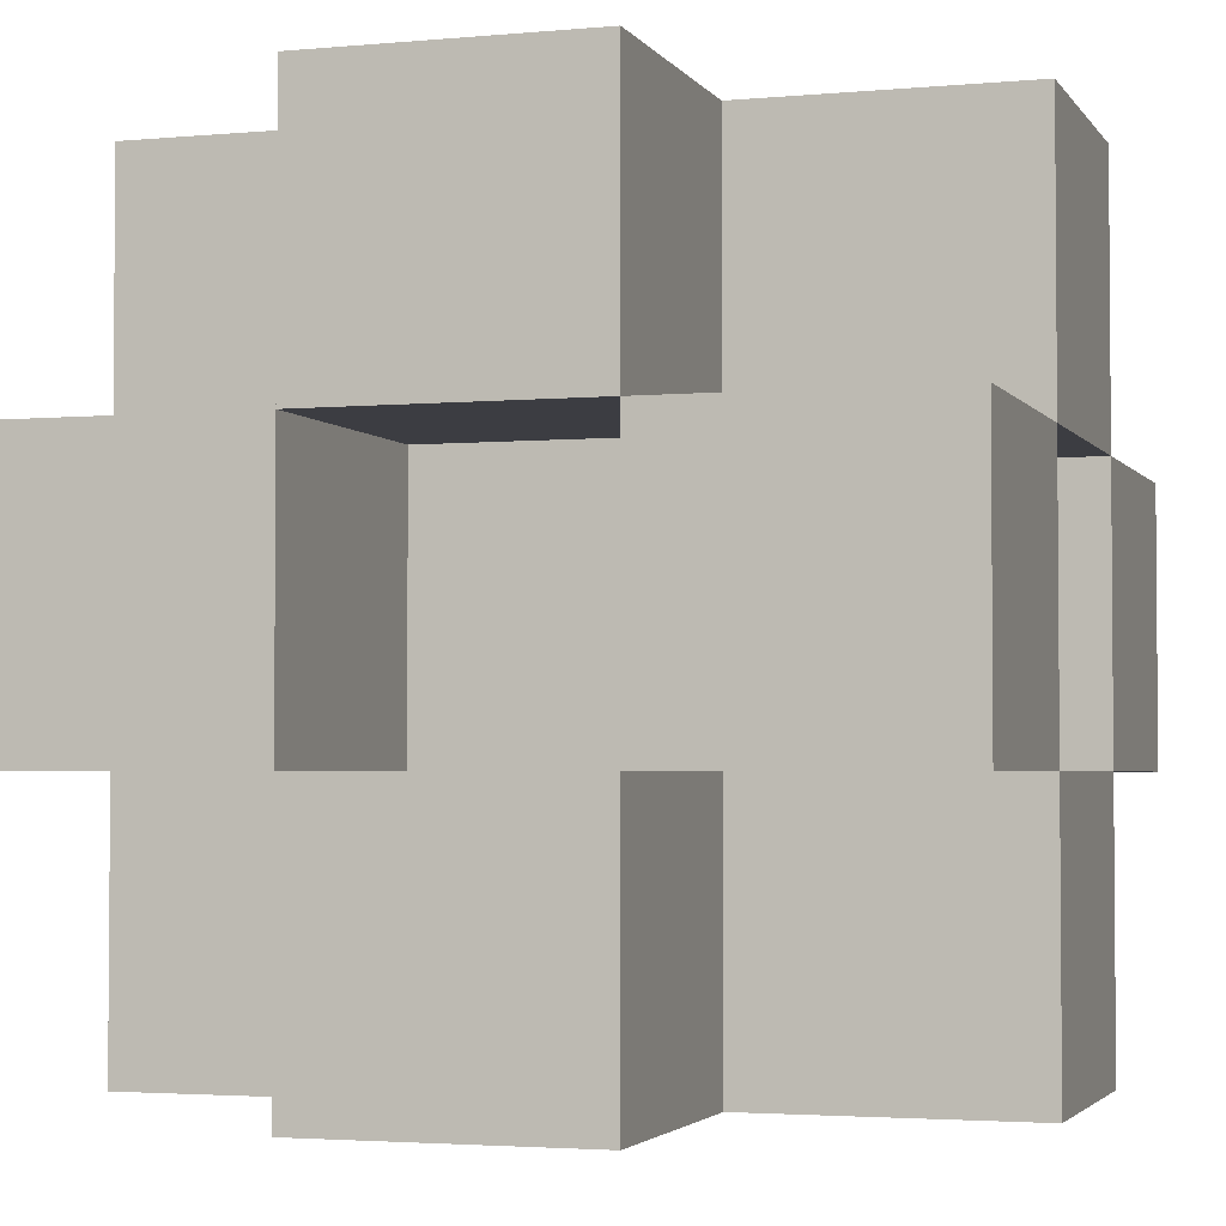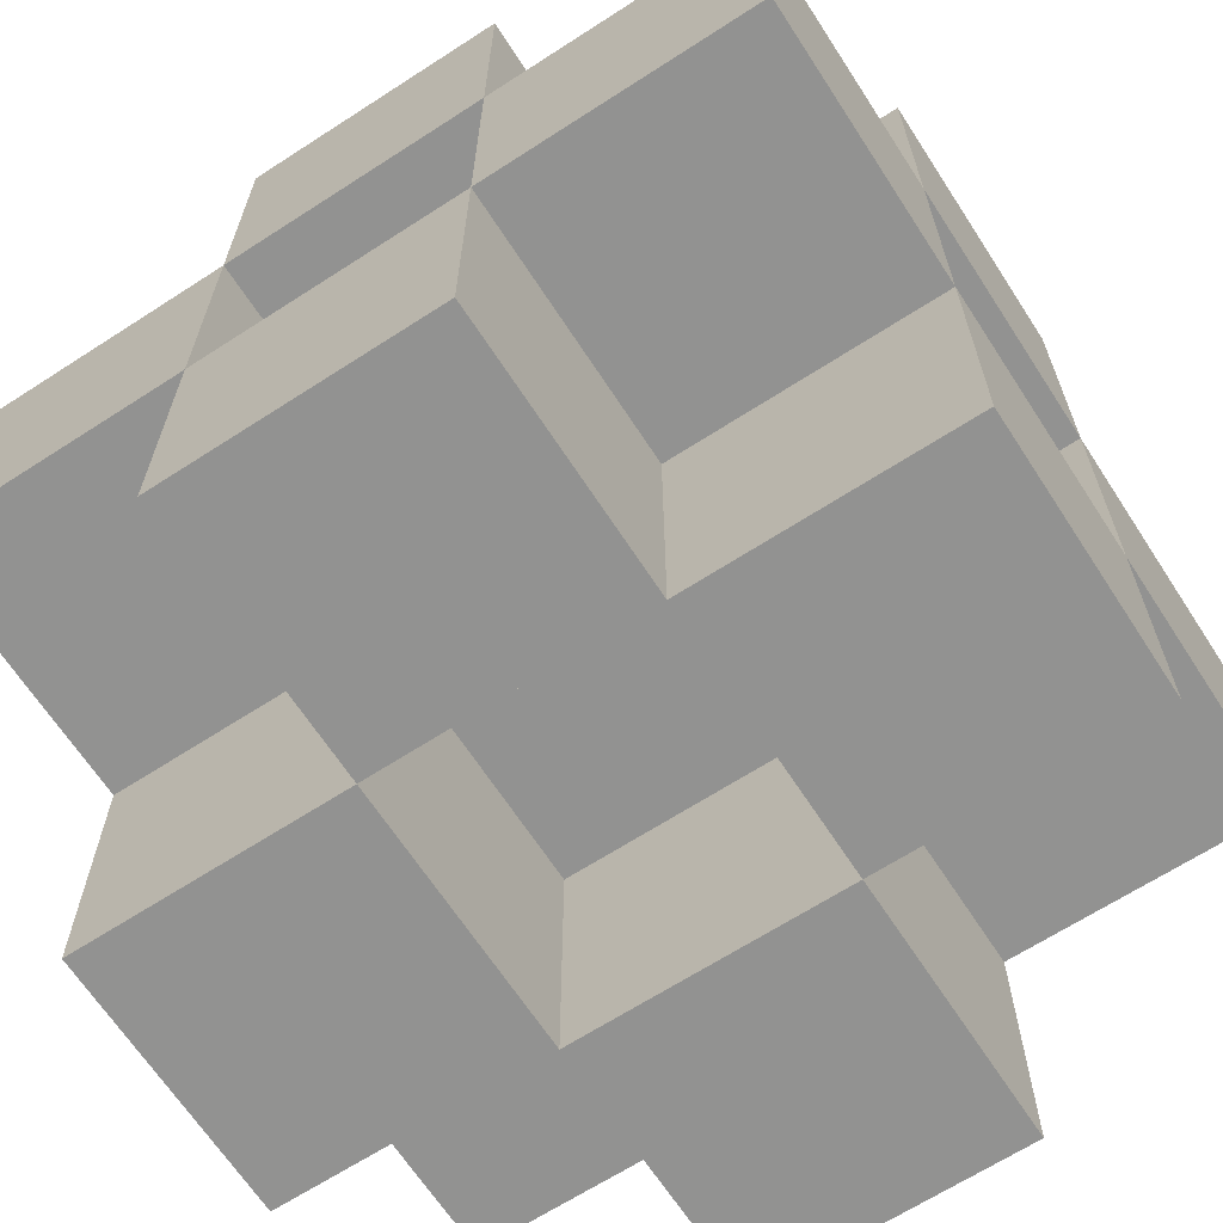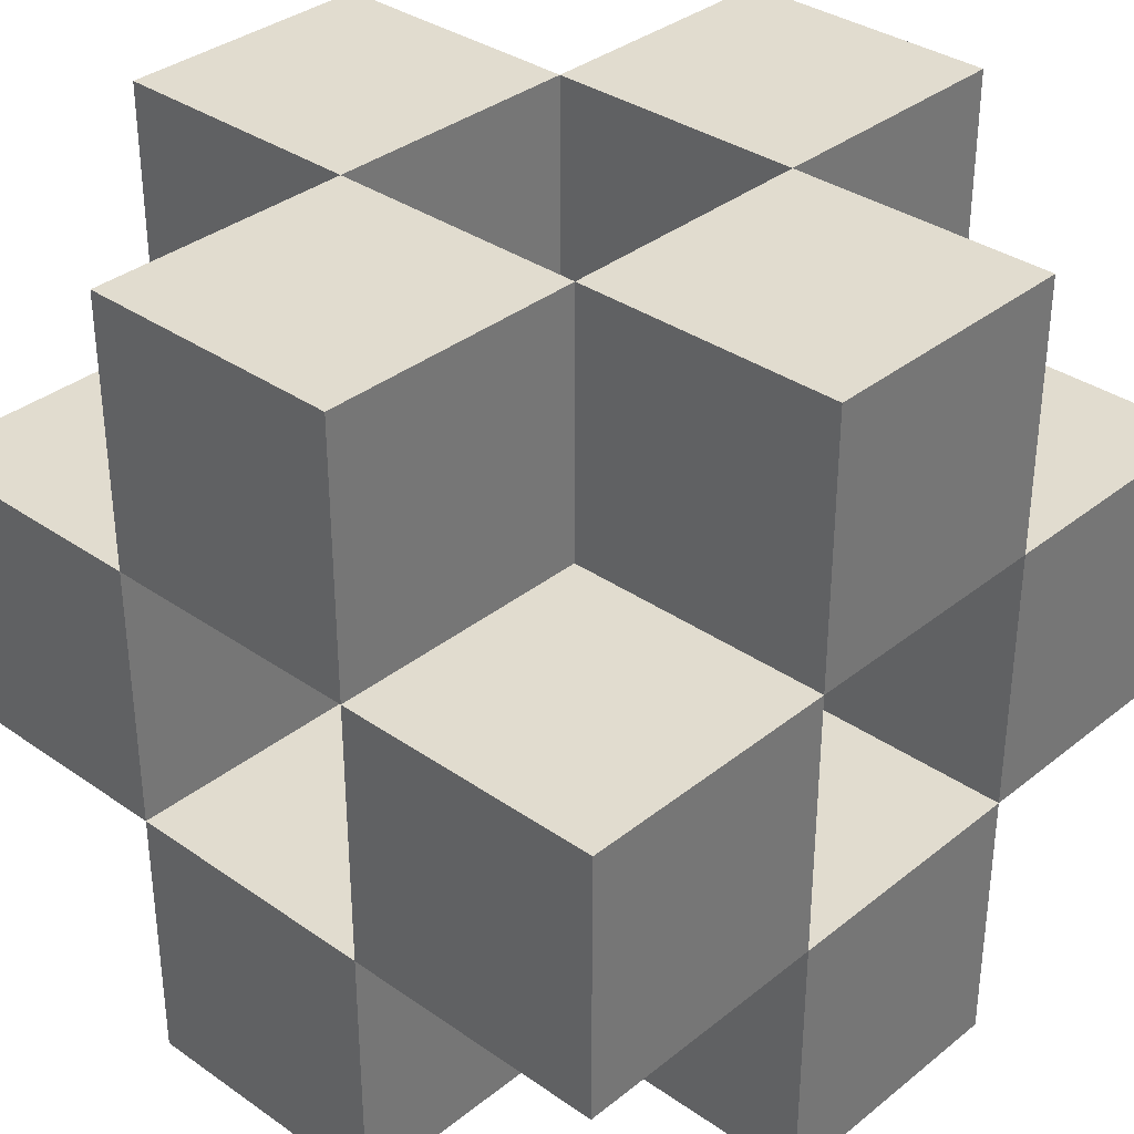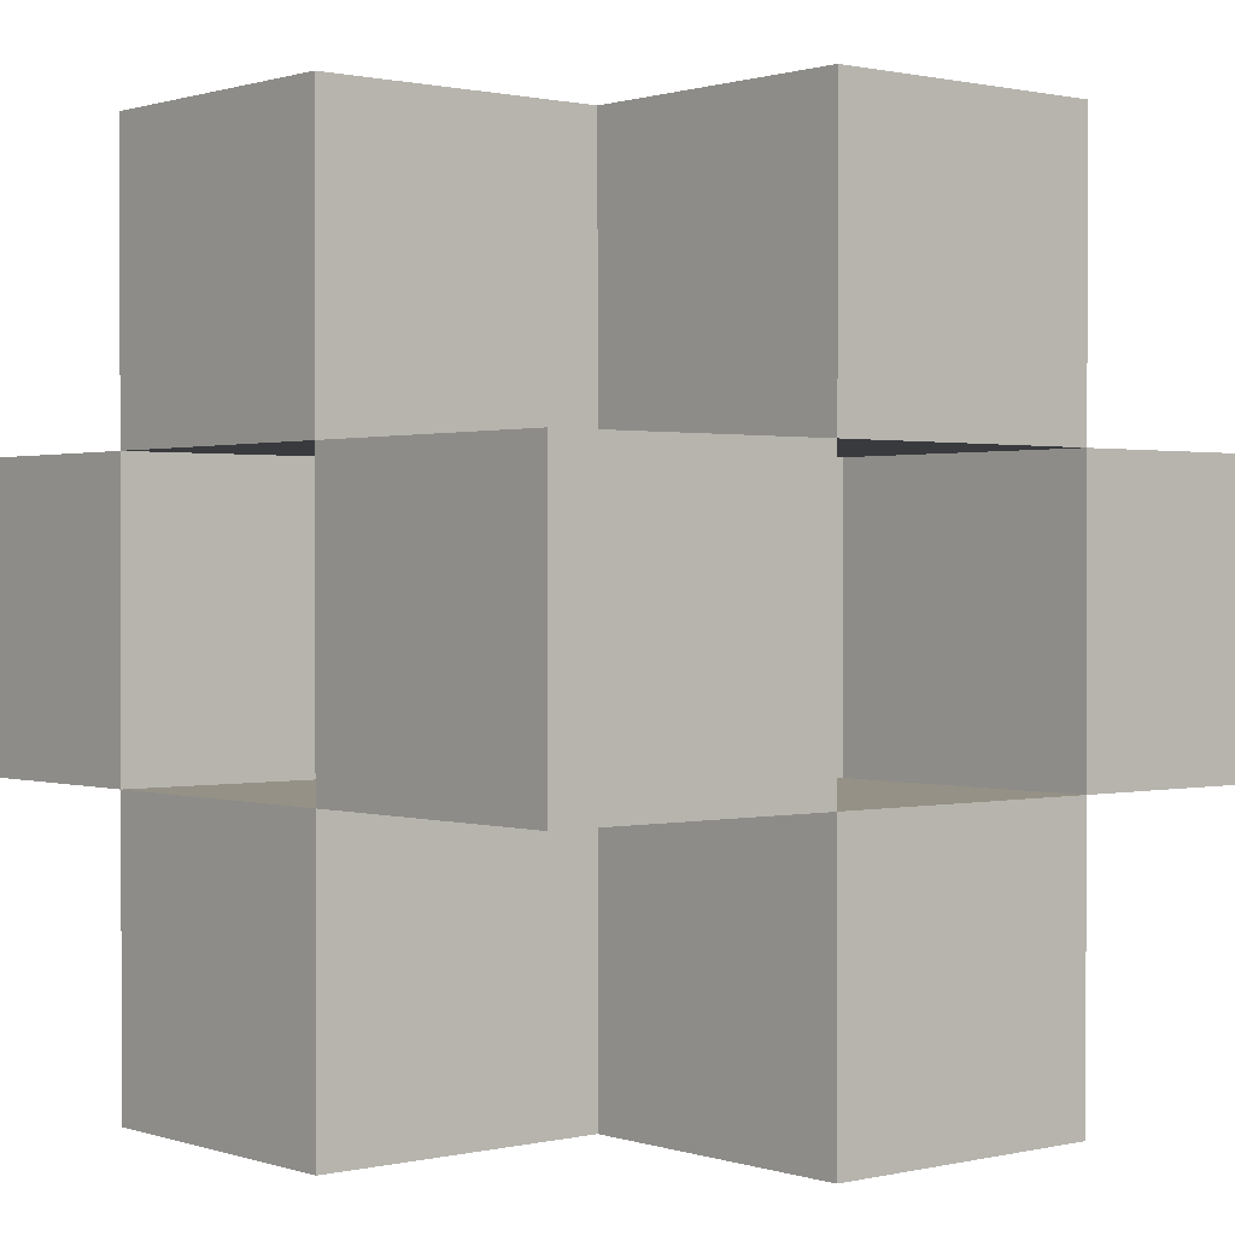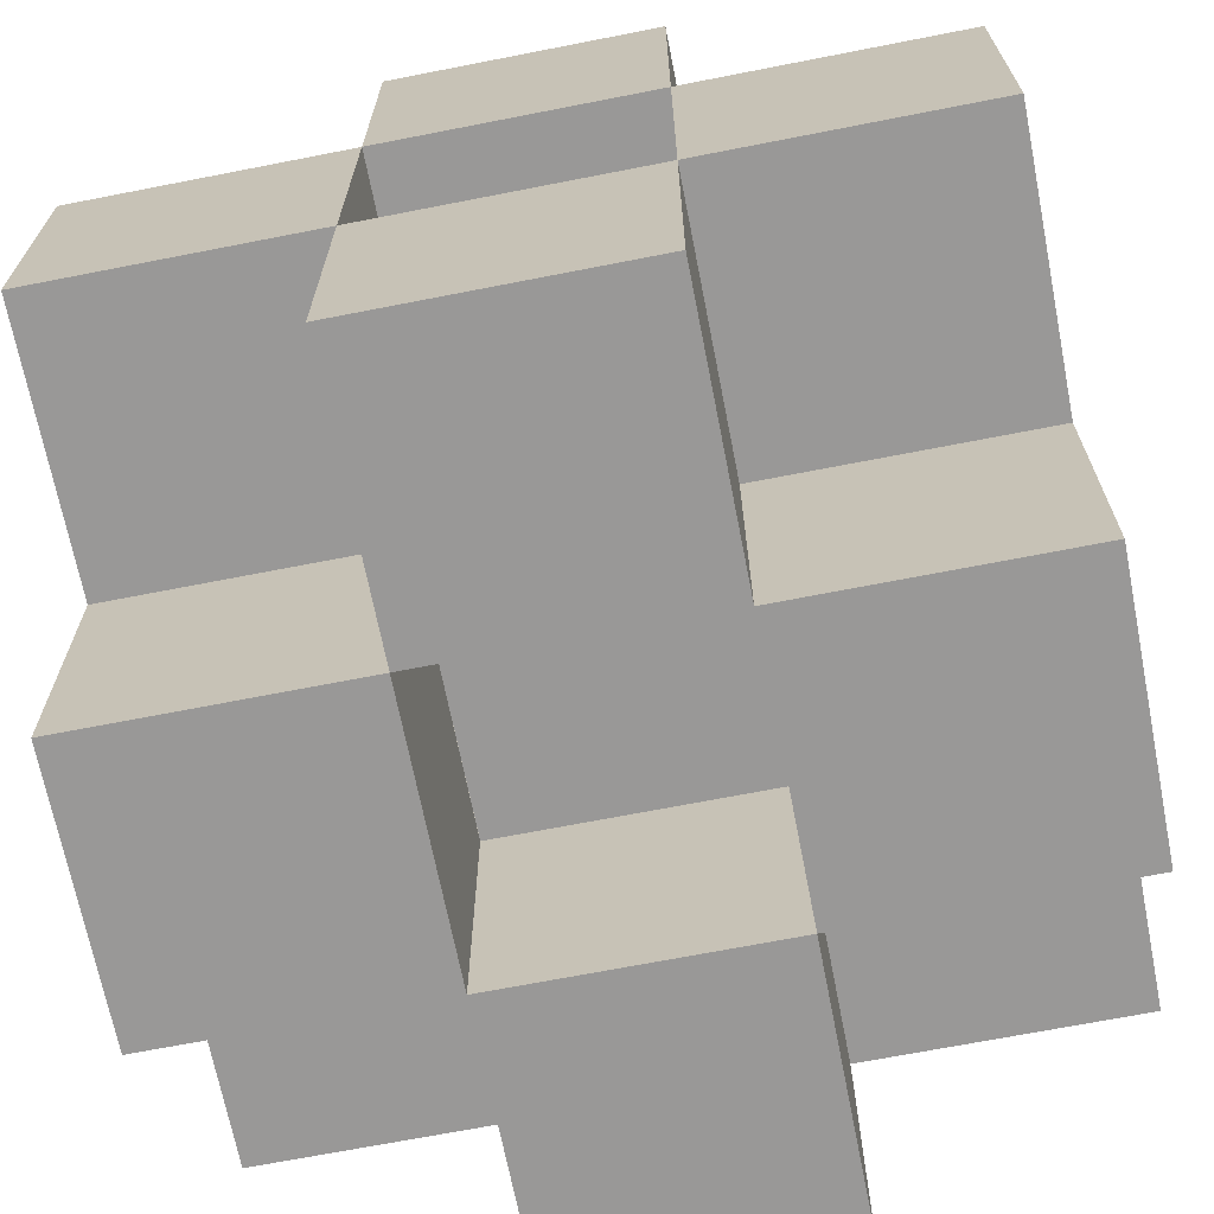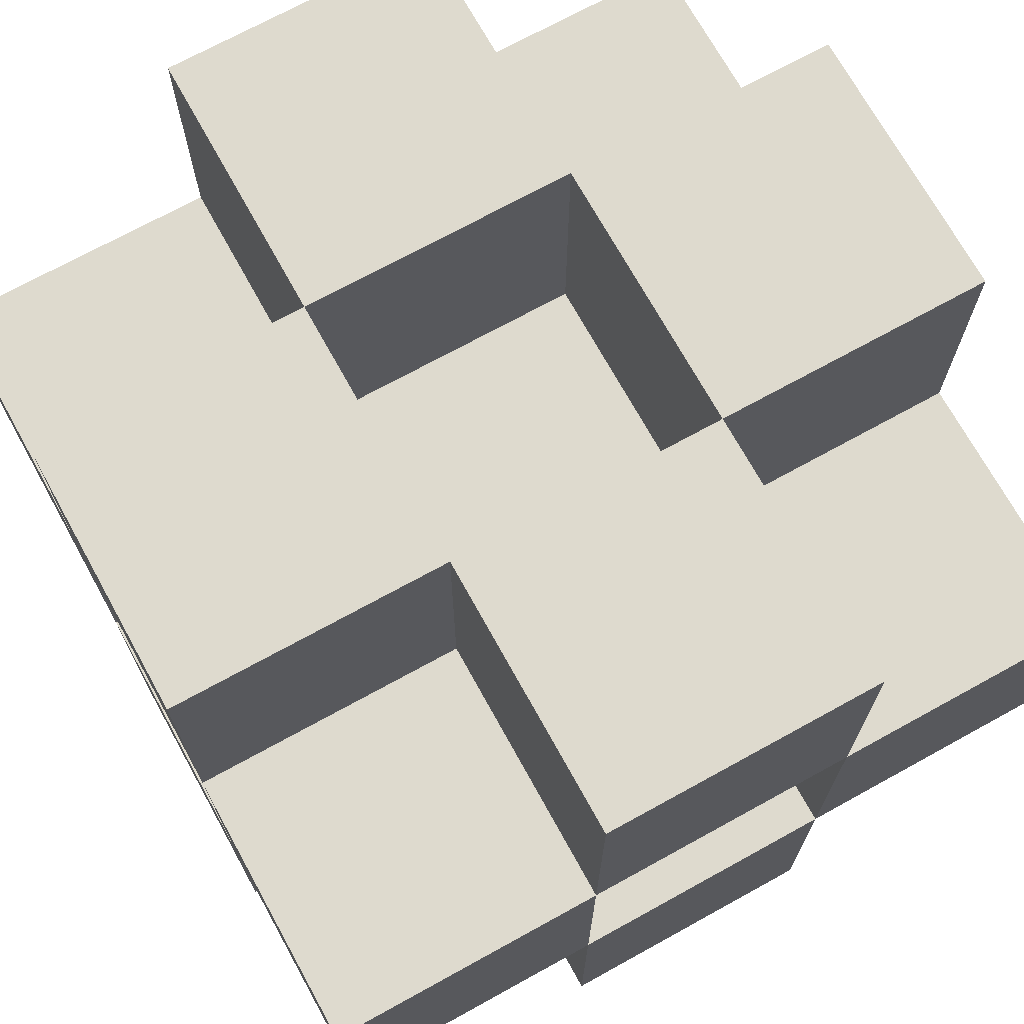
<metadata>
{"format":"obj","ext":"obj","renderer":"f3d","projection":"perspective","resolution":1024,"background":"white","views":[{"elev":-2.9,"azim":-162.3,"up":"+Y"},{"elev":-66.3,"azim":123.0,"up":"+Y"},{"elev":34.5,"azim":-136.9,"up":"+Z"},{"elev":0.8,"azim":49.7,"up":"+Y"},{"elev":-68.7,"azim":-168.9,"up":"+Z"},{"elev":71.1,"azim":61.1,"up":"+Z"}]}
</metadata>
<code>
g Body1
v -50 50 50
v -50 0 50
v -50 0 100
v -50 50 100
v 0 50 50
v 0 50 100
v 0 0 50
v 0 0 100
f 1 2 4
f 4 2 3
f 5 1 6
f 6 1 4
f 7 5 8
f 8 5 6
f 2 7 3
f 3 7 8
f 3 8 4
f 4 8 6
f 7 2 5
f 5 2 1
g Body1:1
v -50 100 0
v -50 50 0
v -50 50 50
v -50 100 50
v 0 100 0
v 0 100 50
v 0 50 0
v 0 50 50
f 9 10 12
f 12 10 11
f 13 9 14
f 14 9 12
f 15 13 16
f 16 13 14
f 10 15 11
f 11 15 16
f 11 16 12
f 12 16 14
f 15 10 13
f 13 10 9
g Body1:2
v -0 0 100
v -0 -50 100
v 50 -50 100
v 50 0 100
v 0 0 50
v 50 0 50
v 0 -50 50
v 50 -50 50
f 17 18 20
f 20 18 19
f 21 17 22
f 22 17 20
f 23 21 24
f 24 21 22
f 18 23 19
f 19 23 24
f 19 24 20
f 20 24 22
f 23 18 21
f 21 18 17
g Body1:3
v -50 50 -50
v -50 0 -50
v -50 0 0
v -50 50 0
v 0 50 -50
v 0 50 0
v 0 0 -50
v 0 0 0
f 25 26 28
f 28 26 27
f 29 25 30
f 30 25 28
f 31 29 32
f 32 29 30
f 26 31 27
f 27 31 32
f 27 32 28
f 28 32 30
f 31 26 29
f 29 26 25
g Body1:4
v 50 100 0
v 50 50 0
v 50 50 50
v 50 100 50
v 100 100 0
v 100 100 50
v 100 50 0
v 100 50 50
f 33 34 36
f 36 34 35
f 37 33 38
f 38 33 36
f 39 37 40
f 40 37 38
f 34 39 35
f 35 39 40
f 35 40 36
f 36 40 38
f 39 34 37
f 37 34 33
g Body1:5
v -0 100 100
v -0 50 100
v 50 50 100
v 50 100 100
v 0 100 50
v 50 100 50
v 0 50 50
v 50 50 50
f 41 42 44
f 44 42 43
f 45 41 46
f 46 41 44
f 47 45 48
f 48 45 46
f 42 47 43
f 43 47 48
f 43 48 44
f 44 48 46
f 47 42 45
f 45 42 41
g Body1:6
v 50 50 0
v 50 0 0
v 100 0 0
v 100 50 0
v 50 50 -50
v 100 50 -50
v 50 0 -50
v 100 0 -50
f 49 50 52
f 52 50 51
f 53 49 54
f 54 49 52
f 55 53 56
f 56 53 54
f 50 55 51
f 51 55 56
f 51 56 52
f 52 56 54
f 55 50 53
f 53 50 49
g Body1:7
v 50 50 100
v 50 0 100
v 100 0 100
v 100 50 100
v 50 50 50
v 100 50 50
v 50 0 50
v 100 0 50
f 57 58 60
f 60 58 59
f 61 57 62
f 62 57 60
f 63 61 64
f 64 61 62
f 58 63 59
f 59 63 64
f 59 64 60
f 60 64 62
f 63 58 61
f 61 58 57
g Body1:8
v 0 0 -50
v 0 -50 -50
v 0 -50 0
v 0 0 0
v 50 0 -50
v 50 0 0
v 50 -50 -50
v 50 -50 0
f 65 66 68
f 68 66 67
f 69 65 70
f 70 65 68
f 71 69 72
f 72 69 70
f 66 71 67
f 67 71 72
f 67 72 68
f 68 72 70
f 71 66 69
f 69 66 65
g Body1:9
v 50 0 0
v 50 -50 0
v 50 -50 50
v 50 0 50
v 100 0 0
v 100 0 50
v 100 -50 0
v 100 -50 50
f 73 74 76
f 76 74 75
f 77 73 78
f 78 73 76
f 79 77 80
f 80 77 78
f 74 79 75
f 75 79 80
f 75 80 76
f 76 80 78
f 79 74 77
f 77 74 73
g Body1:10
v -50 0 0
v -50 -50 0
v -50 -50 50
v -50 0 50
v 0 0 0
v 0 0 50
v 0 -50 0
v 0 -50 50
f 81 82 84
f 84 82 83
f 85 81 86
f 86 81 84
f 87 85 88
f 88 85 86
f 82 87 83
f 83 87 88
f 83 88 84
f 84 88 86
f 87 82 85
f 85 82 81
g Body1:11
v 0 100 -50
v 0 50 -50
v 0 50 0
v 0 100 0
v 50 100 -50
v 50 100 0
v 50 50 -50
v 50 50 0
f 89 90 92
f 92 90 91
f 93 89 94
f 94 89 92
f 95 93 96
f 96 93 94
f 90 95 91
f 91 95 96
f 91 96 92
f 92 96 94
f 95 90 93
f 93 90 89
g Body1:12
v -0.02323 50 0
v -0.02323 0 0
v -0.02323 0 50
v -0.02323 50 50
v 49.98 50 0
v 49.98 50 50
v 49.98 0 0
v 49.98 0 50
f 97 98 100
f 100 98 99
f 101 97 102
f 102 97 100
f 103 101 104
f 104 101 102
f 98 103 99
f 99 103 104
f 99 104 100
f 100 104 102
f 103 98 101
f 101 98 97

</code>
